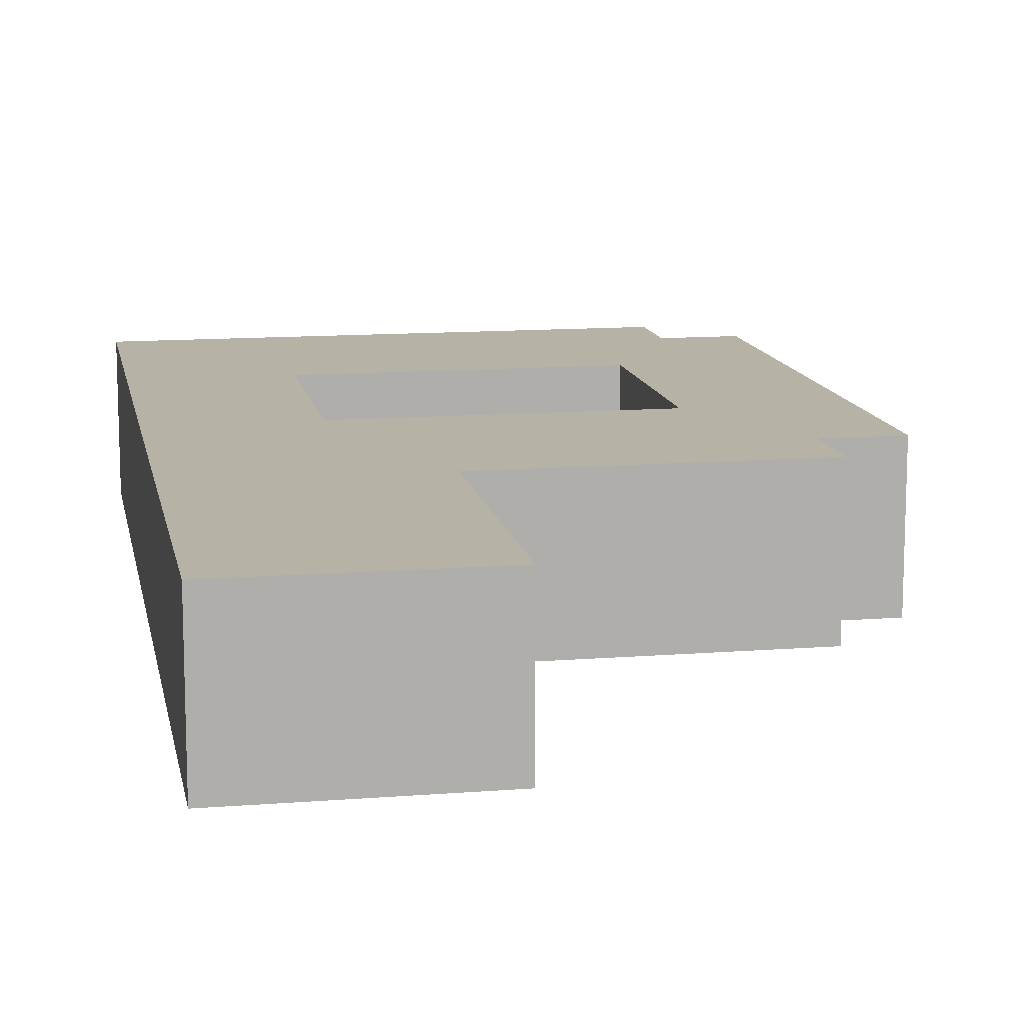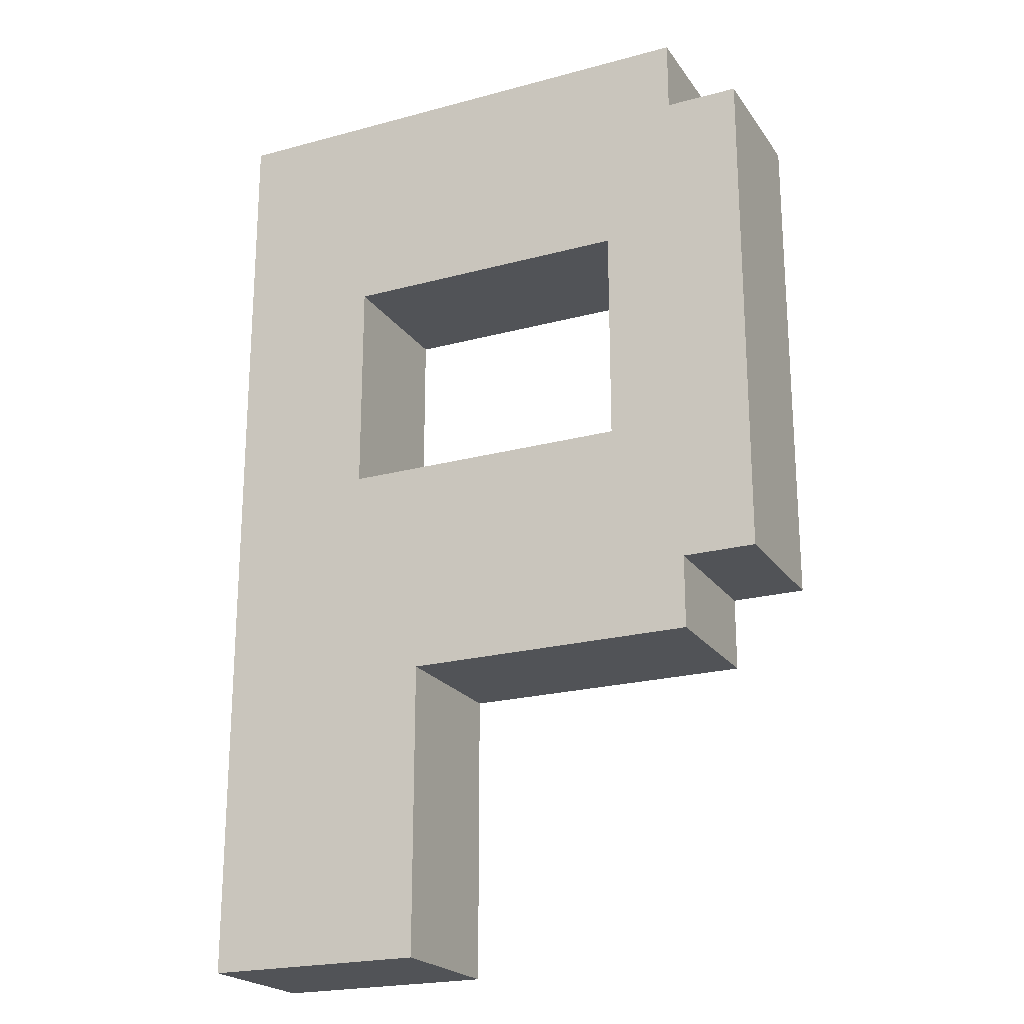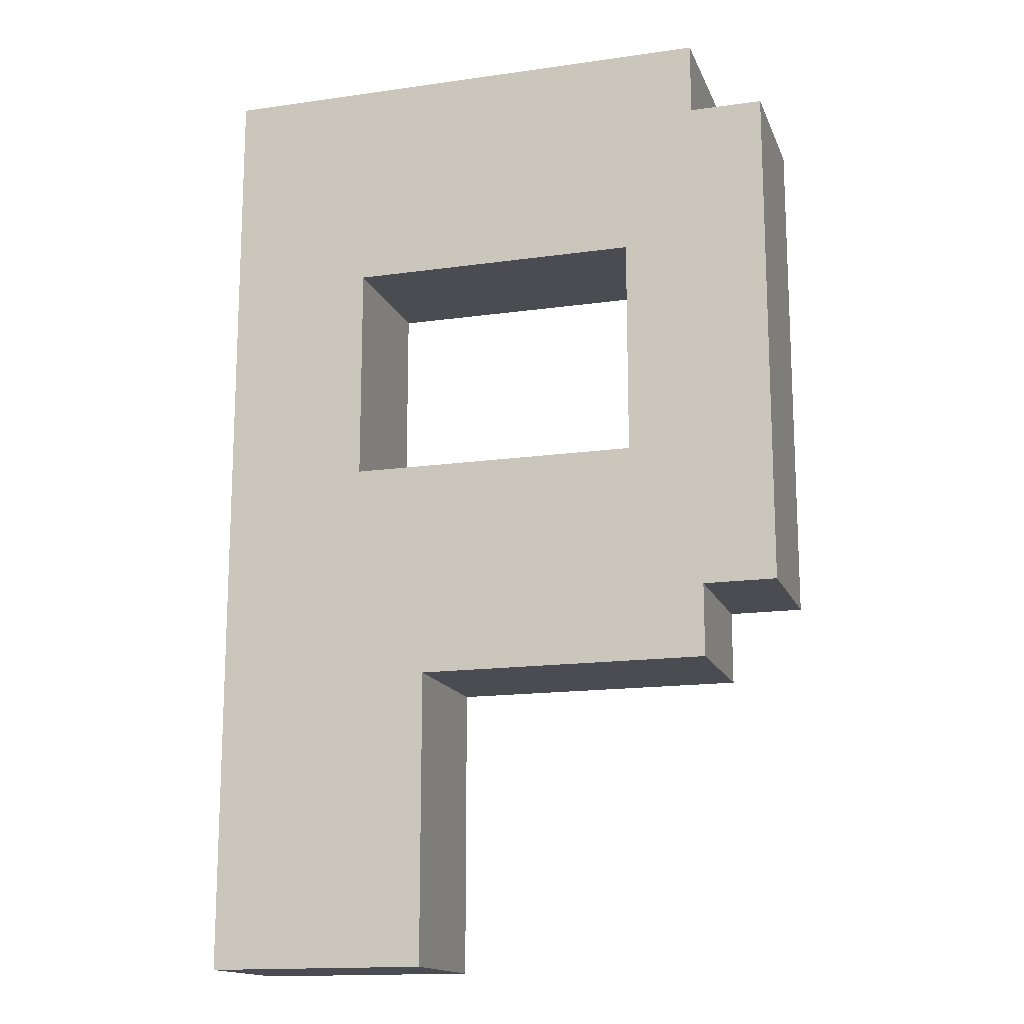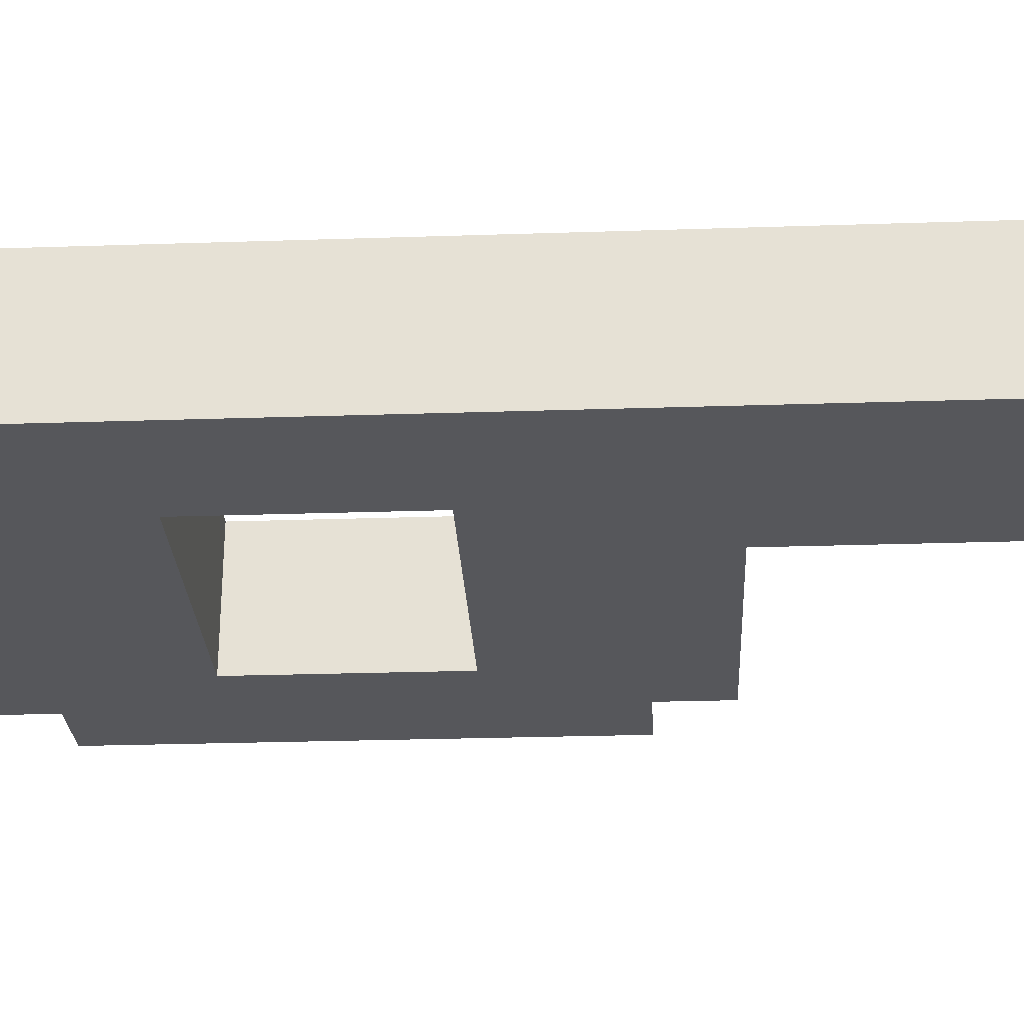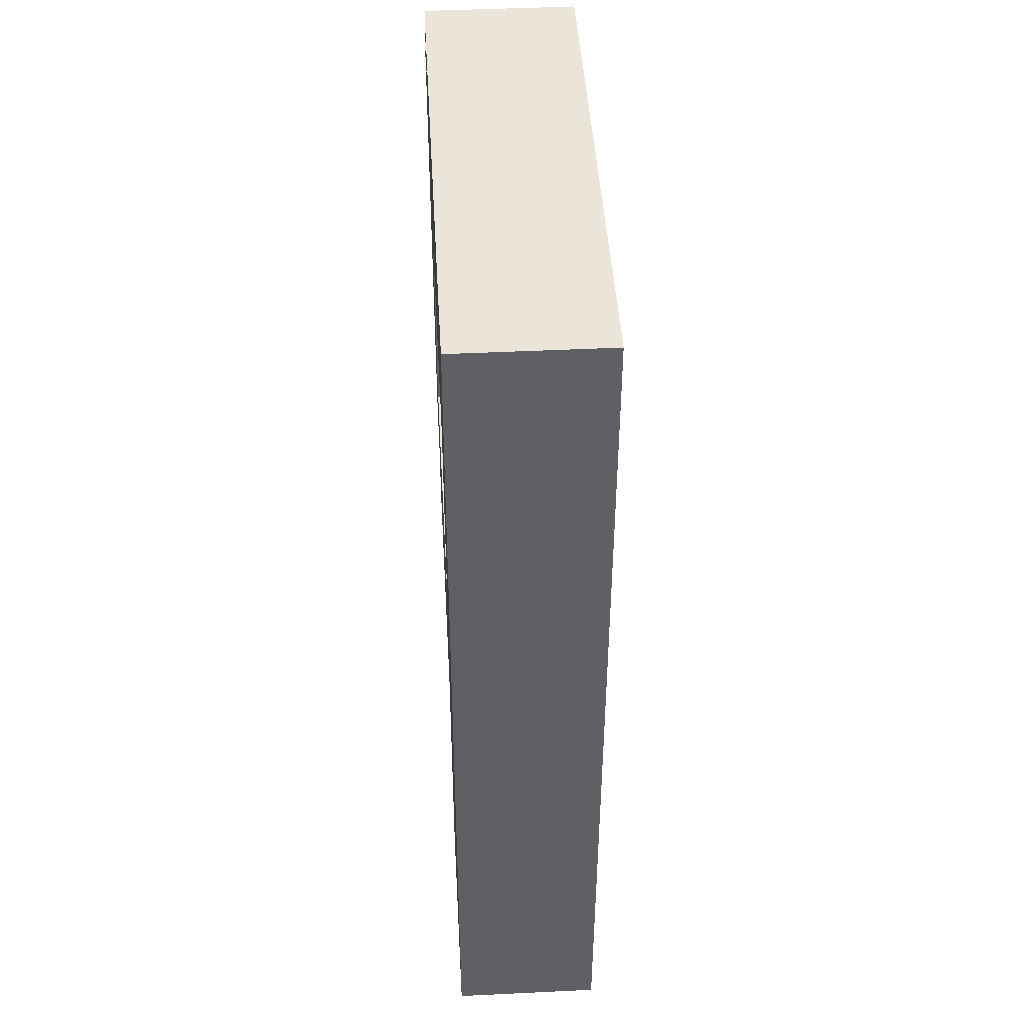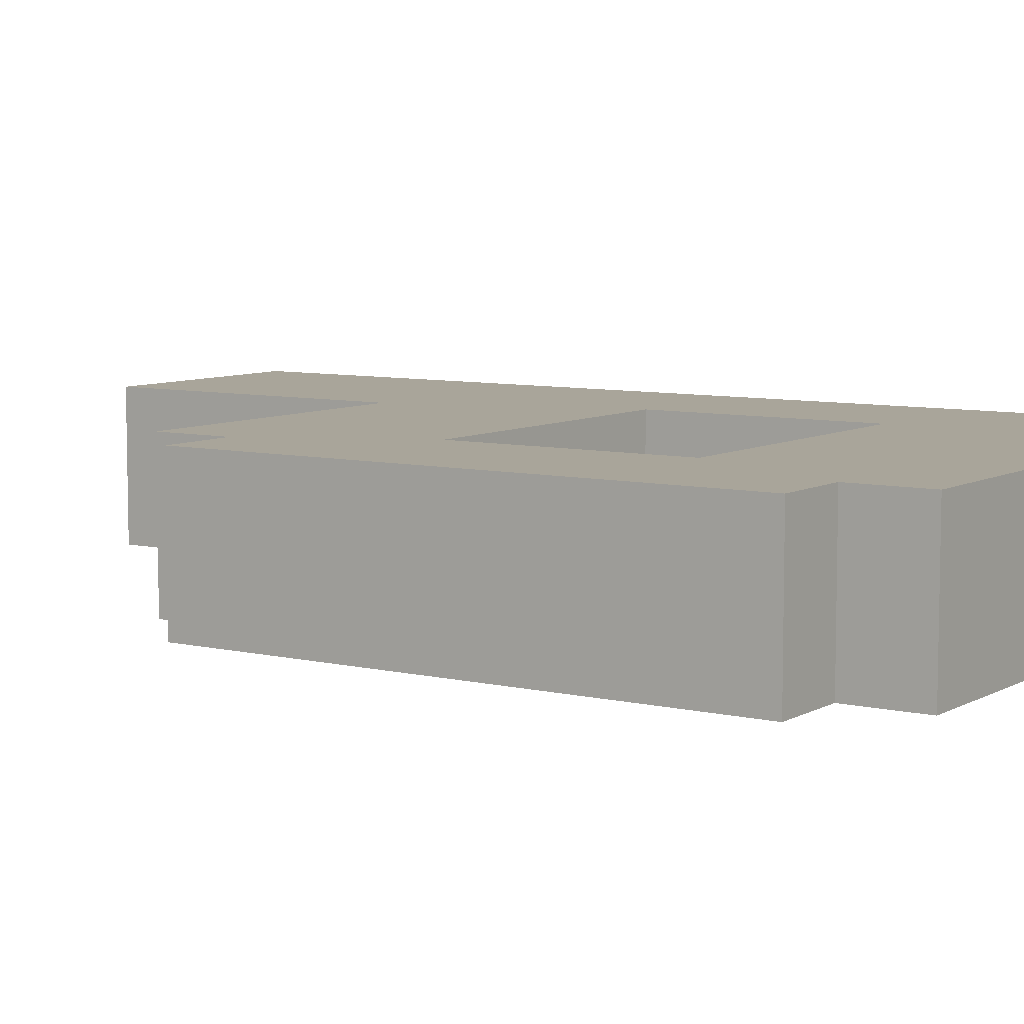
<metadata>
{"format":"obj","ext":"obj","renderer":"f3d","projection":"perspective","resolution":1024,"background":"white","views":[{"elev":12.5,"azim":-10.5,"up":"+Z"},{"elev":-21.8,"azim":25.4,"up":"+Y"},{"elev":-15.4,"azim":16.8,"up":"+Y"},{"elev":-27.4,"azim":-87.1,"up":"+Z"},{"elev":45.1,"azim":-93.2,"up":"+Y"},{"elev":7.5,"azim":123.8,"up":"+Z"}]}
</metadata>
<code>
v -4 0 1
v -4 0 -1
v -4 13 1
v -4 13 -1
f -2 -3 -4
f -1 -3 -2
v 2 7 1
v 2 7 -1
v 2 10 1
v 2 10 -1
f -2 -3 -4
f -1 -3 -2
v -2 7 1
v -2 7 -1
v -2 10 1
v -2 10 -1
f -4 -3 -2
f -2 -3 -1
v -1 0 1
v -1 0 -1
v -1 4 1
v -1 4 -1
f -4 -3 -2
f -2 -3 -1
v 3 4 1
v 3 4 -1
v 3 5 1
v 3 5 -1
v 3 12 1
v 3 12 -1
v 3 13 1
v 3 13 -1
f -8 -7 -6
f -6 -7 -5
f -4 -3 -2
f -2 -3 -1
v 4 5 1
v 4 5 -1
v 4 12 1
v 4 12 -1
f -4 -3 -2
f -2 -3 -1
v -4 0 1
v -4 13 1
v -2 7 1
v -2 10 1
v -1 0 1
v -1 4 1
v 2 7 1
v 2 10 1
v 3 4 1
v 3 5 1
v 3 12 1
v 3 13 1
v 4 5 1
v 4 12 1
f -12 -13 -14
f -11 -13 -12
f -10 -12 -14
f -9 -12 -10
f -8 -12 -9
f -7 -13 -11
f -6 -8 -9
f -6 -7 -8
f -5 -7 -6
f -4 -13 -7
f -4 -7 -5
f -3 -13 -4
f -2 -4 -5
f -1 -4 -2
v -4 0 -1
v -4 13 -1
v -2 7 -1
v -2 10 -1
v -1 0 -1
v -1 4 -1
v 2 7 -1
v 2 10 -1
v 3 4 -1
v 3 5 -1
v 3 12 -1
v 3 13 -1
v 4 5 -1
v 4 12 -1
f -14 -13 -12
f -12 -13 -11
f -14 -12 -10
f -10 -12 -9
f -9 -12 -8
f -11 -13 -7
f -9 -8 -6
f -8 -7 -6
f -6 -7 -5
f -7 -13 -4
f -5 -7 -4
f -4 -13 -3
f -5 -4 -2
f -2 -4 -1
v -4 0 1
v -1 0 1
v -4 0 -1
v -1 0 -1
f -2 -3 -4
f -1 -3 -2
v -1 4 1
v 3 4 1
v -1 4 -1
v 3 4 -1
f -2 -3 -4
f -1 -3 -2
v 3 5 1
v 4 5 1
v 3 5 -1
v 4 5 -1
f -2 -3 -4
f -1 -3 -2
v -2 10 1
v 2 10 1
v -2 10 -1
v 2 10 -1
f -2 -3 -4
f -1 -3 -2
v -2 7 1
v 2 7 1
v -2 7 -1
v 2 7 -1
f -4 -3 -2
f -2 -3 -1
v 3 12 1
v 4 12 1
v 3 12 -1
v 4 12 -1
f -4 -3 -2
f -2 -3 -1
v -4 13 1
v 3 13 1
v -4 13 -1
v 3 13 -1
f -4 -3 -2
f -2 -3 -1

</code>
